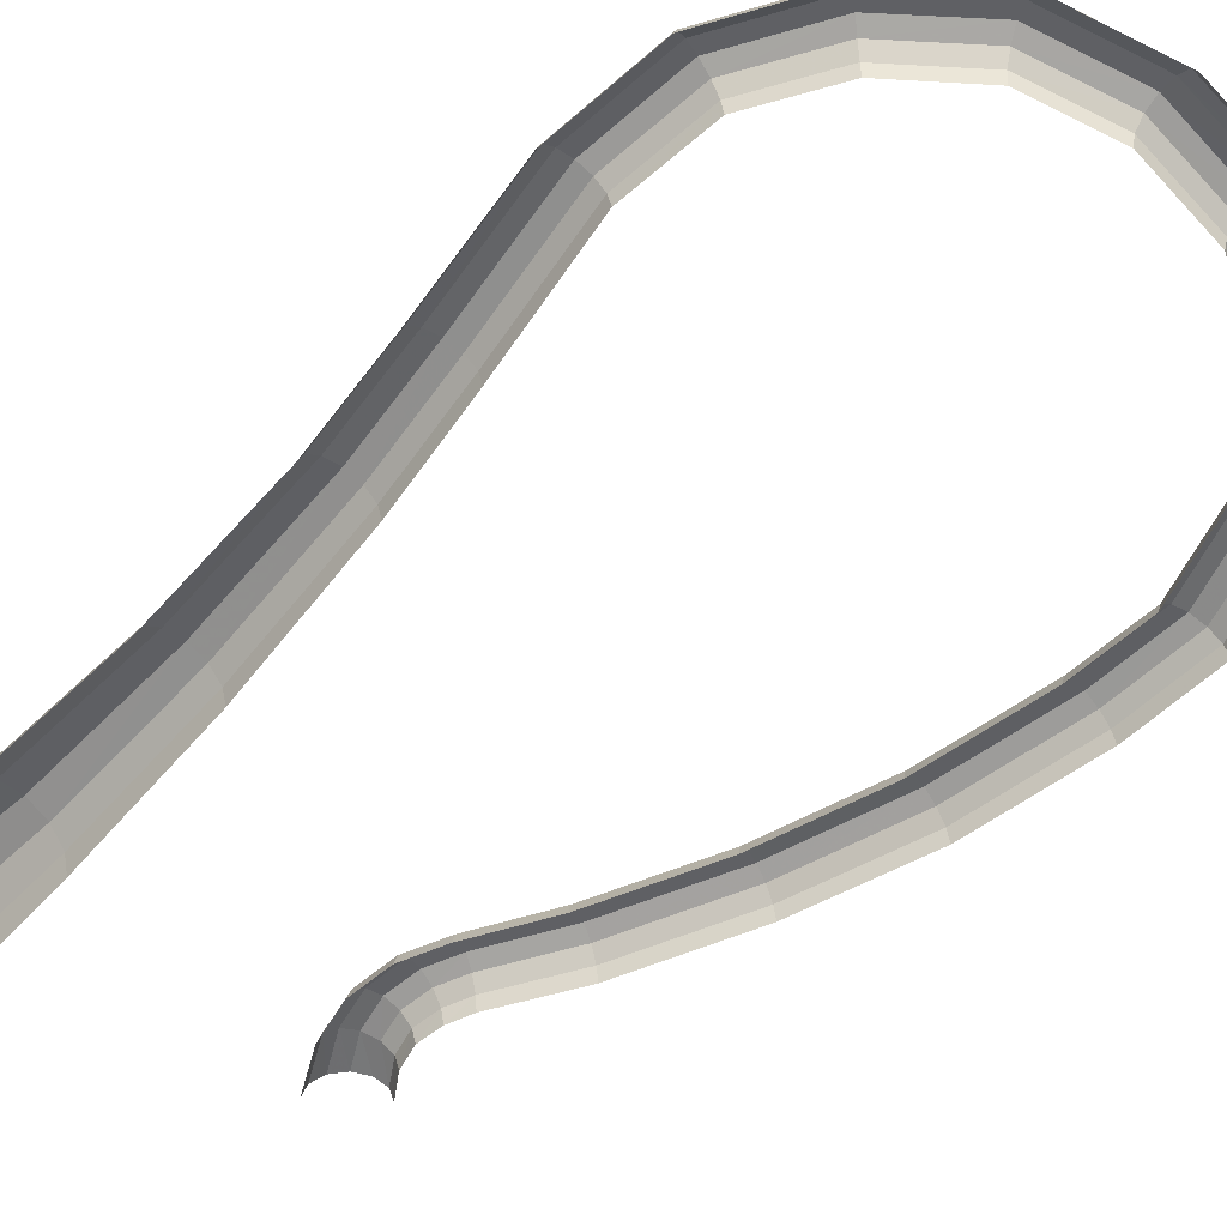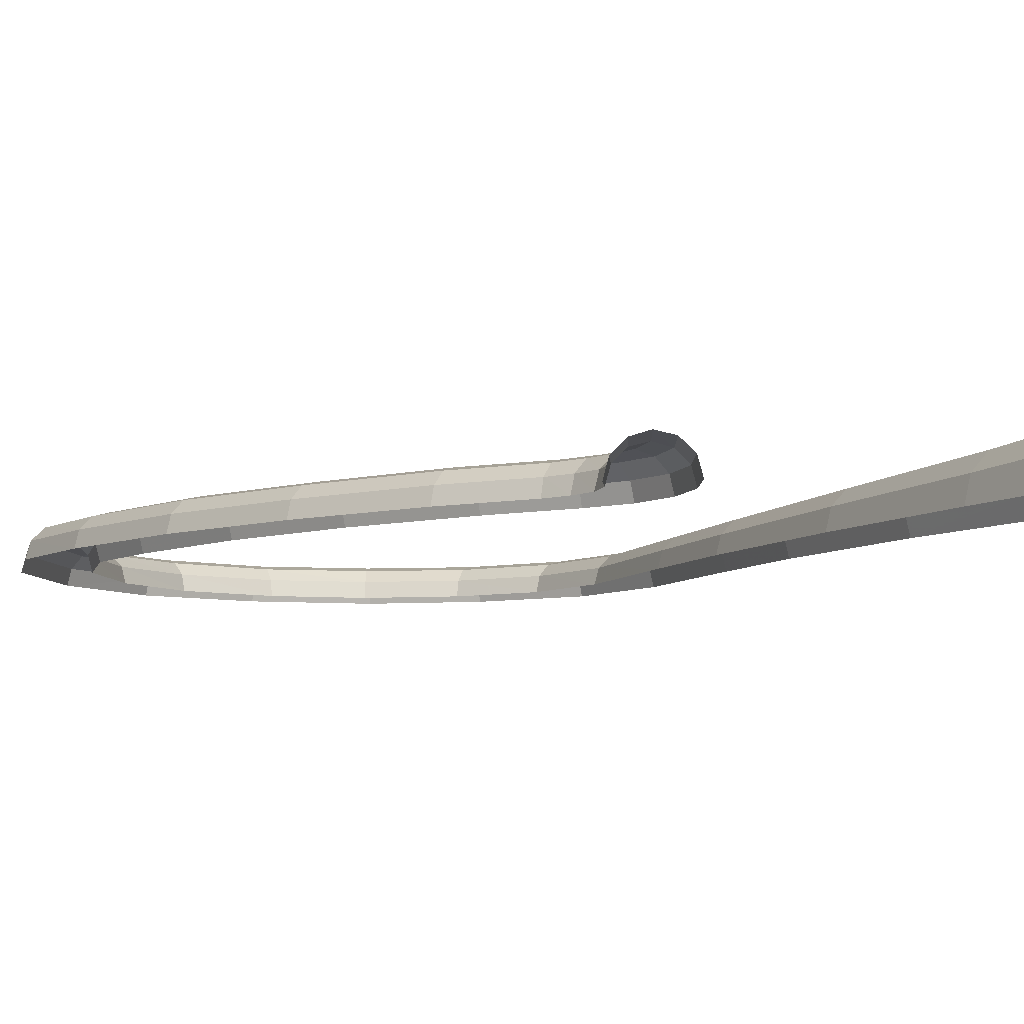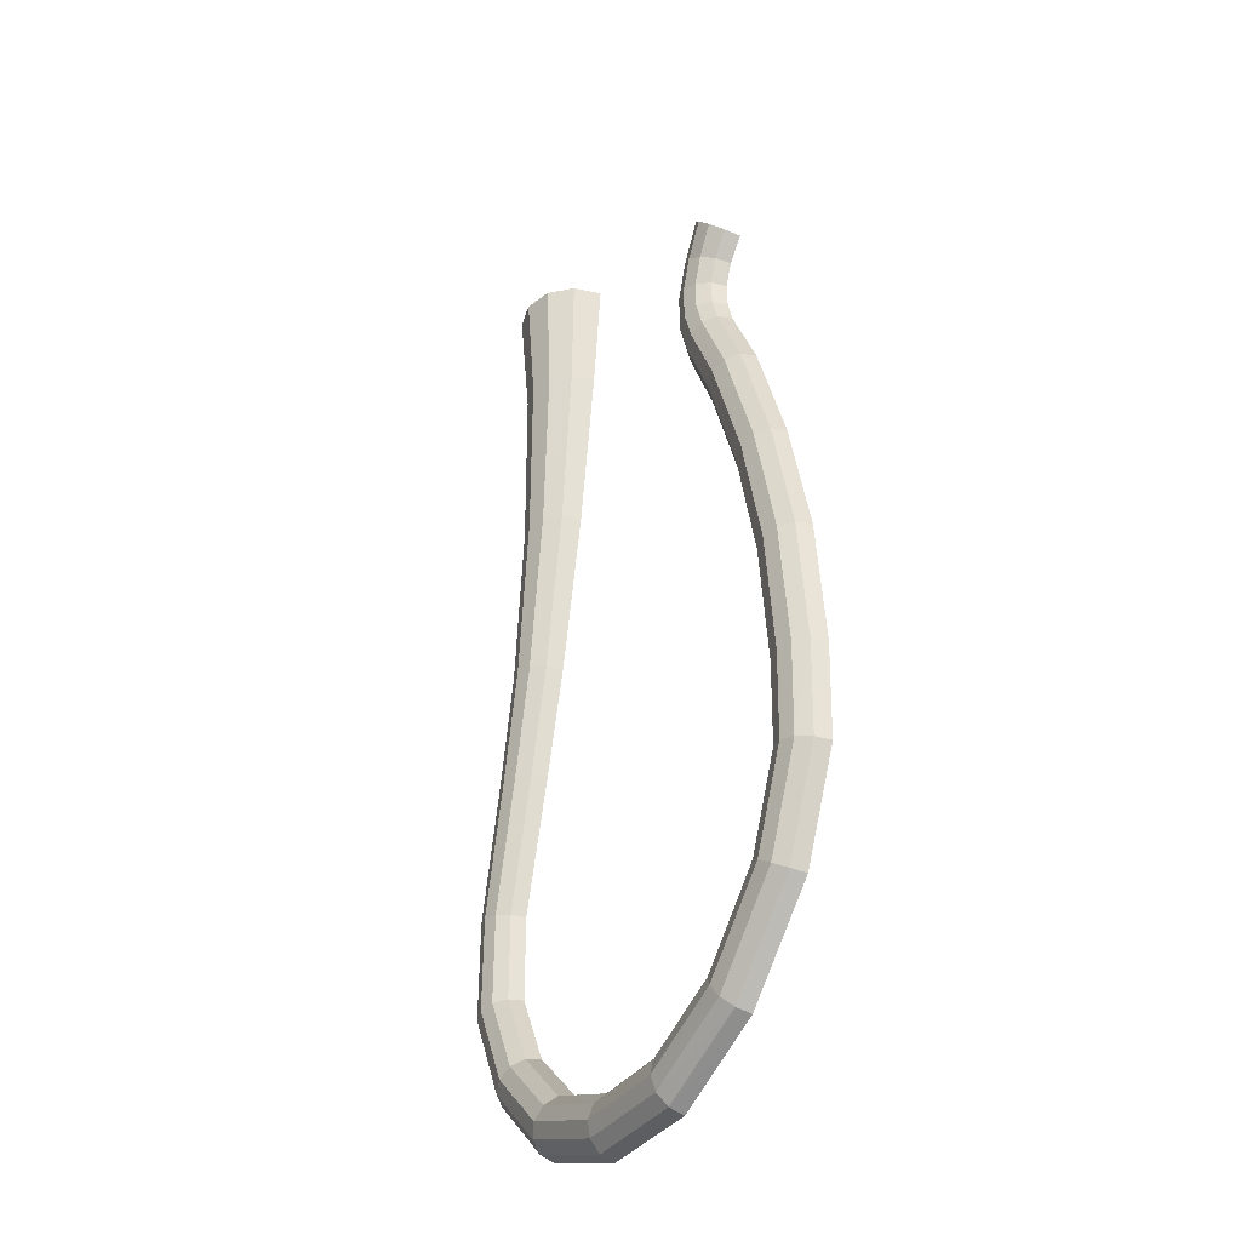
<metadata>
{"format":"obj","ext":"obj","renderer":"f3d","projection":"perspective","resolution":1024,"background":"white","views":[{"elev":-60.0,"azim":-48.3,"up":"+Z"},{"elev":-6.9,"azim":145.6,"up":"+Z"},{"elev":-36.9,"azim":59.2,"up":"+Y"}]}
</metadata>
<code>
v 0.2 -1.2 0
v 0.1732 -1.2 0.1
v 0.1344 -1.605 0.08225
v 0.1565 -1.605 0
v 0.1732 -1.2 0.1
v 0.1 -1.2 0.1732
v 0.0743 -1.603 0.1424
v 0.1344 -1.605 0.08225
v 0.1 -1.2 0.1732
v 0 -1.2 0.2
v -0.00795 -1.601 0.1645
v 0.0743 -1.603 0.1424
v 0 -1.2 0.2
v -0.1 -1.2 0.1732
v -0.09015 -1.599 0.1424
v -0.00795 -1.601 0.1645
v -0.1 -1.2 0.1732
v -0.1732 -1.2 0.1
v -0.1503 -1.598 0.08225
v -0.09015 -1.599 0.1424
v -0.1732 -1.2 0.1
v -0.2 -1.2 0
v -0.1724 -1.597 0
v -0.1503 -1.598 0.08225
v 0.1565 -1.605 0
v 0.1344 -1.605 0.08225
v 0.0547 -2.206 0.0678
v 0.0728 -2.208 0
v 0.1344 -1.605 0.08225
v 0.0743 -1.603 0.1424
v 0.00525 -2.202 0.1174
v 0.0547 -2.206 0.0678
v 0.0743 -1.603 0.1424
v -0.00795 -1.601 0.1645
v -0.0623 -2.197 0.1356
v 0.00525 -2.202 0.1174
v -0.00795 -1.601 0.1645
v -0.09015 -1.599 0.1424
v -0.1298 -2.191 0.1174
v -0.0623 -2.197 0.1356
v -0.09015 -1.599 0.1424
v -0.1503 -1.598 0.08225
v -0.1792 -2.187 0.0678
v -0.1298 -2.191 0.1174
v -0.1503 -1.598 0.08225
v -0.1724 -1.597 0
v -0.1973 -2.185 0
v -0.1792 -2.187 0.0678
v 0.0728 -2.208 0
v 0.0547 -2.206 0.0678
v -0.05495 -2.798 0.0579
v -0.03965 -2.801 0
v 0.0547 -2.206 0.0678
v 0.00525 -2.202 0.1174
v -0.09675 -2.791 0.1003
v -0.05495 -2.798 0.0579
v 0.00525 -2.202 0.1174
v -0.0623 -2.197 0.1356
v -0.1539 -2.781 0.1158
v -0.09675 -2.791 0.1003
v -0.0623 -2.197 0.1356
v -0.1298 -2.191 0.1174
v -0.211 -2.772 0.1003
v -0.1539 -2.781 0.1158
v -0.1298 -2.191 0.1174
v -0.1792 -2.187 0.0678
v -0.2528 -2.765 0.0579
v -0.211 -2.772 0.1003
v -0.1792 -2.187 0.0678
v -0.1973 -2.185 0
v -0.2681 -2.762 0
v -0.2528 -2.765 0.0579
v -0.03965 -2.801 0
v -0.05495 -2.798 0.0579
v -0.148 -3.186 0.05445
v -0.1338 -3.189 0
v -0.05495 -2.798 0.0579
v -0.09675 -2.791 0.1003
v -0.1868 -3.177 0.0943
v -0.148 -3.186 0.05445
v -0.09675 -2.791 0.1003
v -0.1539 -2.781 0.1158
v -0.2398 -3.164 0.1089
v -0.1868 -3.177 0.0943
v -0.1539 -2.781 0.1158
v -0.211 -2.772 0.1003
v -0.2928 -3.152 0.0943
v -0.2398 -3.164 0.1089
v -0.211 -2.772 0.1003
v -0.2528 -2.765 0.0579
v -0.3316 -3.143 0.05445
v -0.2928 -3.152 0.0943
v -0.2528 -2.765 0.0579
v -0.2681 -2.762 0
v -0.3458 -3.139 0
v -0.3316 -3.143 0.05445
v -0.1338 -3.189 0
v -0.148 -3.186 0.05445
v -0.2728 -3.668 0.05075
v -0.2594 -3.671 0
v -0.148 -3.186 0.05445
v -0.1868 -3.177 0.0943
v -0.3095 -3.663 0.0879
v -0.2728 -3.668 0.05075
v -0.1868 -3.177 0.0943
v -0.2398 -3.164 0.1089
v -0.3597 -3.655 0.1016
v -0.3095 -3.663 0.0879
v -0.2398 -3.164 0.1089
v -0.2928 -3.152 0.0943
v -0.4098 -3.647 0.0879
v -0.3597 -3.655 0.1016
v -0.2928 -3.152 0.0943
v -0.3316 -3.143 0.05445
v -0.4465 -3.641 0.05075
v -0.4098 -3.647 0.0879
v -0.3316 -3.143 0.05445
v -0.3458 -3.139 0
v -0.46 -3.639 0
v -0.4465 -3.641 0.05075
v -0.2594 -3.671 0
v -0.2728 -3.668 0.05075
v -0.272 -3.981 0.05155
v -0.2584 -3.978 0
v -0.2728 -3.668 0.05075
v -0.3095 -3.663 0.0879
v -0.309 -3.988 0.08925
v -0.272 -3.981 0.05155
v -0.3095 -3.663 0.0879
v -0.3597 -3.655 0.1016
v -0.3597 -3.998 0.1031
v -0.309 -3.988 0.08925
v -0.3597 -3.655 0.1016
v -0.4098 -3.647 0.0879
v -0.4103 -4.007 0.08925
v -0.3597 -3.998 0.1031
v -0.4098 -3.647 0.0879
v -0.4465 -3.641 0.05075
v -0.4474 -4.014 0.05155
v -0.4103 -4.007 0.08925
v -0.4465 -3.641 0.05075
v -0.46 -3.639 0
v -0.4609 -4.017 0
v -0.4474 -4.014 0.05155
v -0.2584 -3.978 0
v -0.272 -3.981 0.05155
v -0.1445 -4.248 0.05145
v -0.1333 -4.24 0
v -0.272 -3.981 0.05155
v -0.309 -3.988 0.08925
v -0.1752 -4.27 0.0891
v -0.1445 -4.248 0.05145
v -0.309 -3.988 0.08925
v -0.3597 -3.998 0.1031
v -0.2171 -4.3 0.1029
v -0.1752 -4.27 0.0891
v -0.3597 -3.998 0.1031
v -0.4103 -4.007 0.08925
v -0.259 -4.33 0.0891
v -0.2171 -4.3 0.1029
v -0.4103 -4.007 0.08925
v -0.4474 -4.014 0.05155
v -0.2897 -4.352 0.05145
v -0.259 -4.33 0.0891
v -0.4474 -4.014 0.05155
v -0.4609 -4.017 0
v -0.3009 -4.36 0
v -0.2897 -4.352 0.05145
v -0.1333 -4.24 0
v -0.1445 -4.248 0.05145
v 0.0705 -4.463 0.0525
v 0.0787 -4.452 0
v -0.1445 -4.248 0.05145
v -0.1752 -4.27 0.0891
v 0.0481 -4.495 0.09095
v 0.0705 -4.463 0.0525
v -0.1752 -4.27 0.0891
v -0.2171 -4.3 0.1029
v 0.0175 -4.537 0.105
v 0.0481 -4.495 0.09095
v -0.2171 -4.3 0.1029
v -0.259 -4.33 0.0891
v -0.0131 -4.58 0.09095
v 0.0175 -4.537 0.105
v -0.259 -4.33 0.0891
v -0.2897 -4.352 0.05145
v -0.0355 -4.611 0.0525
v -0.0131 -4.58 0.09095
v -0.2897 -4.352 0.05145
v -0.3009 -4.36 0
v -0.0437 -4.623 0
v -0.0355 -4.611 0.0525
v 0.0787 -4.452 0
v 0.0705 -4.463 0.0525
v 0.3551 -4.573 0.0517
v 0.3579 -4.56 0
v 0.0705 -4.463 0.0525
v 0.0481 -4.495 0.09095
v 0.3473 -4.61 0.0895
v 0.3551 -4.573 0.0517
v 0.0481 -4.495 0.09095
v 0.0175 -4.537 0.105
v 0.3367 -4.661 0.1033
v 0.3473 -4.61 0.0895
v 0.0175 -4.537 0.105
v -0.0131 -4.58 0.09095
v 0.3261 -4.712 0.0895
v 0.3367 -4.661 0.1033
v -0.0131 -4.58 0.09095
v -0.0355 -4.611 0.0525
v 0.3183 -4.749 0.0517
v 0.3261 -4.712 0.0895
v -0.0355 -4.611 0.0525
v -0.0437 -4.623 0
v 0.3155 -4.762 0
v 0.3183 -4.749 0.0517
v 0.3579 -4.56 0
v 0.3551 -4.573 0.0517
v 0.6702 -4.577 0.0521
v 0.6684 -4.563 0
v 0.3551 -4.573 0.0517
v 0.3473 -4.61 0.0895
v 0.6751 -4.615 0.09025
v 0.6702 -4.577 0.0521
v 0.3473 -4.61 0.0895
v 0.3367 -4.661 0.1033
v 0.6817 -4.666 0.1042
v 0.6751 -4.615 0.09025
v 0.3367 -4.661 0.1033
v 0.3261 -4.712 0.0895
v 0.6884 -4.718 0.09025
v 0.6817 -4.666 0.1042
v 0.3261 -4.712 0.0895
v 0.3183 -4.749 0.0517
v 0.6932 -4.756 0.0521
v 0.6884 -4.718 0.09025
v 0.3183 -4.749 0.0517
v 0.3155 -4.762 0
v 0.695 -4.77 0
v 0.6932 -4.756 0.0521
v 0.6684 -4.563 0
v 0.6702 -4.577 0.0521
v 0.9404 -4.455 0.0508
v 0.9329 -4.444 0
v 0.6702 -4.577 0.0521
v 0.6751 -4.615 0.09025
v 0.9605 -4.486 0.088
v 0.9404 -4.455 0.0508
v 0.6751 -4.615 0.09025
v 0.6817 -4.666 0.1042
v 0.988 -4.529 0.1016
v 0.9605 -4.486 0.088
v 0.6817 -4.666 0.1042
v 0.6884 -4.718 0.09025
v 1.016 -4.572 0.088
v 0.988 -4.529 0.1016
v 0.6884 -4.718 0.09025
v 1.036 -4.603 0.0508
v 1.016 -4.572 0.088
v 0.6884 -4.718 0.09025
v 0.6932 -4.756 0.0521
v 1.036 -4.603 0.0508
v 0.6932 -4.756 0.0521
v 0.695 -4.77 0
v 1.043 -4.614 0
v 1.036 -4.603 0.0508
v 0.9329 -4.444 0
v 0.9404 -4.455 0.0508
v 1.17 -4.218 0.05165
v 1.159 -4.21 0
v 0.9404 -4.455 0.0508
v 0.9605 -4.486 0.088
v 1.202 -4.238 0.0895
v 1.17 -4.218 0.05165
v 0.9605 -4.486 0.088
v 0.988 -4.529 0.1016
v 1.245 -4.266 0.1033
v 1.202 -4.238 0.0895
v 0.988 -4.529 0.1016
v 1.016 -4.572 0.088
v 1.289 -4.294 0.0895
v 1.245 -4.266 0.1033
v 1.016 -4.572 0.088
v 1.036 -4.603 0.0508
v 1.32 -4.315 0.05165
v 1.289 -4.294 0.0895
v 1.036 -4.603 0.0508
v 1.043 -4.614 0
v 1.332 -4.322 0
v 1.32 -4.315 0.05165
v 1.159 -4.21 0
v 1.17 -4.218 0.05165
v 1.288 -3.931 0.0527
v 1.274 -3.928 0
v 1.17 -4.218 0.05165
v 1.202 -4.238 0.0895
v 1.326 -3.94 0.0913
v 1.288 -3.931 0.0527
v 1.202 -4.238 0.0895
v 1.245 -4.266 0.1033
v 1.377 -3.952 0.1055
v 1.326 -3.94 0.0913
v 1.245 -4.266 0.1033
v 1.289 -4.294 0.0895
v 1.428 -3.965 0.0913
v 1.377 -3.952 0.1055
v 1.289 -4.294 0.0895
v 1.32 -4.315 0.05165
v 1.466 -3.974 0.0527
v 1.428 -3.965 0.0913
v 1.32 -4.315 0.05165
v 1.332 -4.322 0
v 1.479 -3.977 0
v 1.466 -3.974 0.0527
v 1.274 -3.928 0
v 1.288 -3.931 0.0527
v 1.293 -3.655 0.0529
v 1.279 -3.655 0
v 1.288 -3.931 0.0527
v 1.326 -3.94 0.0913
v 1.332 -3.653 0.09165
v 1.293 -3.655 0.0529
v 1.326 -3.94 0.0913
v 1.377 -3.952 0.1055
v 1.385 -3.651 0.1058
v 1.332 -3.653 0.09165
v 1.377 -3.952 0.1055
v 1.428 -3.965 0.0913
v 1.438 -3.649 0.09165
v 1.385 -3.651 0.1058
v 1.428 -3.965 0.0913
v 1.466 -3.974 0.0527
v 1.476 -3.647 0.0529
v 1.438 -3.649 0.09165
v 1.466 -3.974 0.0527
v 1.479 -3.977 0
v 1.49 -3.647 0
v 1.476 -3.647 0.0529
v 1.279 -3.655 0
v 1.293 -3.655 0.0529
v 1.252 -3.227 0.05345
v 1.238 -3.229 0
v 1.293 -3.655 0.0529
v 1.332 -3.653 0.09165
v 1.291 -3.221 0.09255
v 1.252 -3.227 0.05345
v 1.332 -3.653 0.09165
v 1.385 -3.651 0.1058
v 1.344 -3.212 0.1069
v 1.291 -3.221 0.09255
v 1.385 -3.651 0.1058
v 1.438 -3.649 0.09165
v 1.396 -3.204 0.09255
v 1.344 -3.212 0.1069
v 1.438 -3.649 0.09165
v 1.476 -3.647 0.0529
v 1.435 -3.197 0.05345
v 1.396 -3.204 0.09255
v 1.476 -3.647 0.0529
v 1.49 -3.647 0
v 1.449 -3.195 0
v 1.435 -3.197 0.05345
v 1.238 -3.229 0
v 1.252 -3.227 0.05345
v 1.157 -2.808 0.0529
v 1.144 -2.812 0
v 1.252 -3.227 0.05345
v 1.291 -3.221 0.09255
v 1.195 -2.797 0.09165
v 1.157 -2.808 0.0529
v 1.291 -3.221 0.09255
v 1.344 -3.212 0.1069
v 1.246 -2.783 0.1058
v 1.195 -2.797 0.09165
v 1.344 -3.212 0.1069
v 1.396 -3.204 0.09255
v 1.296 -2.768 0.09165
v 1.246 -2.783 0.1058
v 1.396 -3.204 0.09255
v 1.435 -3.197 0.05345
v 1.334 -2.758 0.0529
v 1.296 -2.768 0.09165
v 1.435 -3.197 0.05345
v 1.449 -3.195 0
v 1.347 -2.754 0
v 1.334 -2.758 0.0529
v 1.144 -2.812 0
v 1.157 -2.808 0.0529
v 1.017 -2.402 0.05345
v 1.004 -2.407 0
v 1.157 -2.808 0.0529
v 1.195 -2.797 0.09165
v 1.054 -2.386 0.0926
v 1.017 -2.402 0.05345
v 1.195 -2.797 0.09165
v 1.246 -2.783 0.1058
v 1.103 -2.366 0.1069
v 1.054 -2.386 0.0926
v 1.246 -2.783 0.1058
v 1.296 -2.768 0.09165
v 1.152 -2.345 0.0926
v 1.103 -2.366 0.1069
v 1.296 -2.768 0.09165
v 1.334 -2.758 0.0529
v 1.188 -2.33 0.05345
v 1.152 -2.345 0.0926
v 1.334 -2.758 0.0529
v 1.347 -2.754 0
v 1.202 -2.325 0
v 1.188 -2.33 0.05345
v 1.004 -2.407 0
v 1.017 -2.402 0.05345
v 0.8983 -2.141 0.05245
v 0.8859 -2.147 0
v 1.017 -2.402 0.05345
v 1.054 -2.386 0.0926
v 0.9325 -2.124 0.0909
v 0.8983 -2.141 0.05245
v 1.054 -2.386 0.0926
v 1.103 -2.366 0.1069
v 0.9792 -2.1 0.105
v 0.9325 -2.124 0.0909
v 1.103 -2.366 0.1069
v 1.152 -2.345 0.0926
v 1.026 -2.076 0.0909
v 0.9792 -2.1 0.105
v 1.152 -2.345 0.0926
v 1.188 -2.33 0.05345
v 1.06 -2.058 0.05245
v 1.026 -2.076 0.0909
v 1.188 -2.33 0.05345
v 1.202 -2.325 0
v 1.073 -2.052 0
v 1.06 -2.058 0.05245
v 0.8859 -2.147 0
v 0.8983 -2.141 0.05245
v 0.8526 -1.998 0.05315
v 0.8386 -2.001 0
v 0.8983 -2.141 0.05245
v 0.9325 -2.124 0.0909
v 0.8911 -1.992 0.0921
v 0.8526 -1.998 0.05315
v 0.9325 -2.124 0.0909
v 0.9792 -2.1 0.105
v 0.9435 -1.984 0.1063
v 0.8911 -1.992 0.0921
v 0.9792 -2.1 0.105
v 1.026 -2.076 0.0909
v 0.996 -1.975 0.0921
v 0.9435 -1.984 0.1063
v 1.026 -2.076 0.0909
v 1.06 -2.058 0.05245
v 1.034 -1.969 0.05315
v 0.996 -1.975 0.0921
v 1.06 -2.058 0.05245
v 1.073 -2.052 0
v 1.048 -1.967 0
v 1.034 -1.969 0.05315
v 0.8386 -2.001 0
v 0.8526 -1.998 0.05315
v 0.8514 -1.849 0.0525
v 0.8375 -1.847 0
v 0.8526 -1.998 0.05315
v 0.8911 -1.992 0.0921
v 0.8893 -1.855 0.0909
v 0.8514 -1.849 0.0525
v 0.8911 -1.992 0.0921
v 0.9435 -1.984 0.1063
v 0.9412 -1.863 0.105
v 0.8893 -1.855 0.0909
v 0.9435 -1.984 0.1063
v 0.996 -1.975 0.0921
v 0.993 -1.871 0.0909
v 0.9412 -1.863 0.105
v 0.996 -1.975 0.0921
v 1.034 -1.969 0.05315
v 1.031 -1.877 0.0525
v 0.993 -1.871 0.0909
v 1.034 -1.969 0.05315
v 1.048 -1.967 0
v 1.045 -1.879 0
v 1.031 -1.877 0.0525
v 0.8375 -1.847 0
v 0.8514 -1.849 0.0525
v 0.8982 -1.707 0.05315
v 0.8855 -1.7 0
v 0.8514 -1.849 0.0525
v 0.8893 -1.855 0.0909
v 0.9329 -1.724 0.0921
v 0.8982 -1.707 0.05315
v 0.8893 -1.855 0.0909
v 0.9412 -1.863 0.105
v 0.9804 -1.748 0.1064
v 0.9329 -1.724 0.0921
v 0.9412 -1.863 0.105
v 0.993 -1.871 0.0909
v 1.028 -1.772 0.0921
v 0.9804 -1.748 0.1064
v 0.993 -1.871 0.0909
v 1.031 -1.877 0.0525
v 1.062 -1.79 0.05315
v 1.028 -1.772 0.0921
v 1.031 -1.877 0.0525
v 1.045 -1.879 0
v 1.075 -1.796 0
v 1.062 -1.79 0.05315
v 0.8855 -1.7 0
v 0.8982 -1.707 0.05315
v 0.9878 -1.571 0.05675
v 0.977 -1.56 0
v 0.8982 -1.707 0.05315
v 0.9329 -1.724 0.0921
v 1.017 -1.6 0.0983
v 0.9878 -1.571 0.05675
v 0.9329 -1.724 0.0921
v 1.057 -1.64 0.1135
v 1.017 -1.6 0.0983
v 0.9329 -1.724 0.0921
v 0.9804 -1.748 0.1064
v 1.057 -1.64 0.1135
v 0.9804 -1.748 0.1064
v 1.097 -1.68 0.0983
v 1.057 -1.64 0.1135
v 0.9804 -1.748 0.1064
v 1.028 -1.772 0.0921
v 1.097 -1.68 0.0983
v 1.028 -1.772 0.0921
v 1.062 -1.79 0.05315
v 1.127 -1.71 0.05675
v 1.097 -1.68 0.0983
v 1.062 -1.79 0.05315
v 1.075 -1.796 0
v 1.137 -1.72 0
v 1.127 -1.71 0.05675
g mesh7401377
f 1 2 3
f 3 4 1
f 5 6 7
f 7 8 5
f 9 10 11
f 11 12 9
f 13 14 15
f 15 16 13
f 17 18 19
f 19 20 17
f 21 22 23
f 23 24 21
f 25 26 27
f 27 28 25
f 29 30 31
f 31 32 29
f 33 34 35
f 35 36 33
f 37 38 39
f 39 40 37
f 41 42 43
f 43 44 41
f 45 46 47
f 47 48 45
f 49 50 51
f 51 52 49
f 53 54 55
f 55 56 53
f 57 58 59
f 59 60 57
f 61 62 63
f 63 64 61
f 65 66 67
f 67 68 65
f 69 70 71
f 71 72 69
f 73 74 75
f 75 76 73
f 77 78 79
f 79 80 77
f 81 82 83
f 83 84 81
f 85 86 87
f 87 88 85
f 89 90 91
f 91 92 89
f 93 94 95
f 95 96 93
f 97 98 99
f 99 100 97
f 101 102 103
f 103 104 101
f 105 106 107
f 107 108 105
f 109 110 111
f 111 112 109
f 113 114 115
f 115 116 113
f 117 118 119
f 119 120 117
f 121 122 123
f 123 124 121
f 125 126 127
f 127 128 125
f 129 130 131
f 131 132 129
f 133 134 135
f 135 136 133
f 137 138 139
f 139 140 137
f 141 142 143
f 143 144 141
f 145 146 147
f 147 148 145
f 149 150 151
f 151 152 149
f 153 154 155
f 155 156 153
f 157 158 159
f 159 160 157
f 161 162 163
f 163 164 161
f 165 166 167
f 167 168 165
f 169 170 171
f 171 172 169
f 173 174 175
f 175 176 173
f 177 178 179
f 179 180 177
f 181 182 183
f 183 184 181
f 185 186 187
f 187 188 185
f 189 190 191
f 191 192 189
f 193 194 195
f 195 196 193
f 197 198 199
f 199 200 197
f 201 202 203
f 203 204 201
f 205 206 207
f 207 208 205
f 209 210 211
f 211 212 209
f 213 214 215
f 215 216 213
f 217 218 219
f 219 220 217
f 221 222 223
f 223 224 221
f 225 226 227
f 227 228 225
f 229 230 231
f 231 232 229
f 233 234 235
f 235 236 233
f 237 238 239
f 239 240 237
f 241 242 243
f 243 244 241
f 245 246 247
f 247 248 245
f 249 250 251
f 251 252 249
f 253 254 255
f 255 256 253
f 257 258 259
f 260 261 262
f 263 264 265
f 265 266 263
f 267 268 269
f 269 270 267
f 271 272 273
f 273 274 271
f 275 276 277
f 277 278 275
f 279 280 281
f 281 282 279
f 283 284 285
f 285 286 283
f 287 288 289
f 289 290 287
f 291 292 293
f 293 294 291
f 295 296 297
f 297 298 295
f 299 300 301
f 301 302 299
f 303 304 305
f 305 306 303
f 307 308 309
f 309 310 307
f 311 312 313
f 313 314 311
f 315 316 317
f 317 318 315
f 319 320 321
f 321 322 319
f 323 324 325
f 325 326 323
f 327 328 329
f 329 330 327
f 331 332 333
f 333 334 331
f 335 336 337
f 337 338 335
f 339 340 341
f 341 342 339
f 343 344 345
f 345 346 343
f 347 348 349
f 349 350 347
f 351 352 353
f 353 354 351
f 355 356 357
f 357 358 355
f 359 360 361
f 361 362 359
f 363 364 365
f 365 366 363
f 367 368 369
f 369 370 367
f 371 372 373
f 373 374 371
f 375 376 377
f 377 378 375
f 379 380 381
f 381 382 379
f 383 384 385
f 385 386 383
f 387 388 389
f 389 390 387
f 391 392 393
f 393 394 391
f 395 396 397
f 397 398 395
f 399 400 401
f 401 402 399
f 403 404 405
f 405 406 403
f 407 408 409
f 409 410 407
f 411 412 413
f 413 414 411
f 415 416 417
f 417 418 415
f 419 420 421
f 421 422 419
f 423 424 425
f 425 426 423
f 427 428 429
f 429 430 427
f 431 432 433
f 433 434 431
f 435 436 437
f 437 438 435
f 439 440 441
f 441 442 439
f 443 444 445
f 445 446 443
f 447 448 449
f 449 450 447
f 451 452 453
f 453 454 451
f 455 456 457
f 457 458 455
f 459 460 461
f 461 462 459
f 463 464 465
f 465 466 463
f 467 468 469
f 469 470 467
f 471 472 473
f 473 474 471
f 475 476 477
f 477 478 475
f 479 480 481
f 481 482 479
f 483 484 485
f 485 486 483
f 487 488 489
f 489 490 487
f 491 492 493
f 493 494 491
f 495 496 497
f 497 498 495
f 499 500 501
f 501 502 499
f 503 504 505
f 505 506 503
f 507 508 509
f 509 510 507
f 511 512 513
f 513 514 511
f 515 516 517
f 518 519 520
f 521 522 523
f 524 525 526
f 527 528 529
f 529 530 527
f 531 532 533
f 533 534 531

</code>
